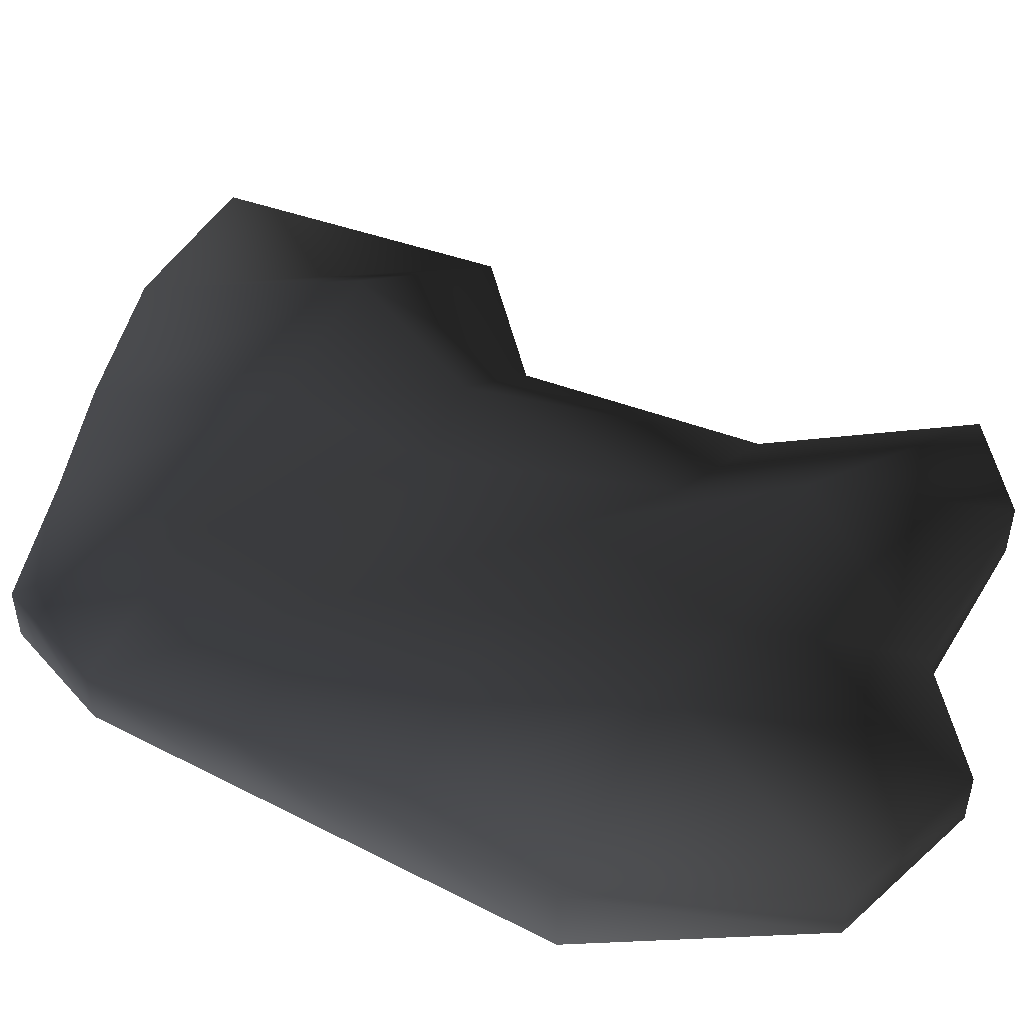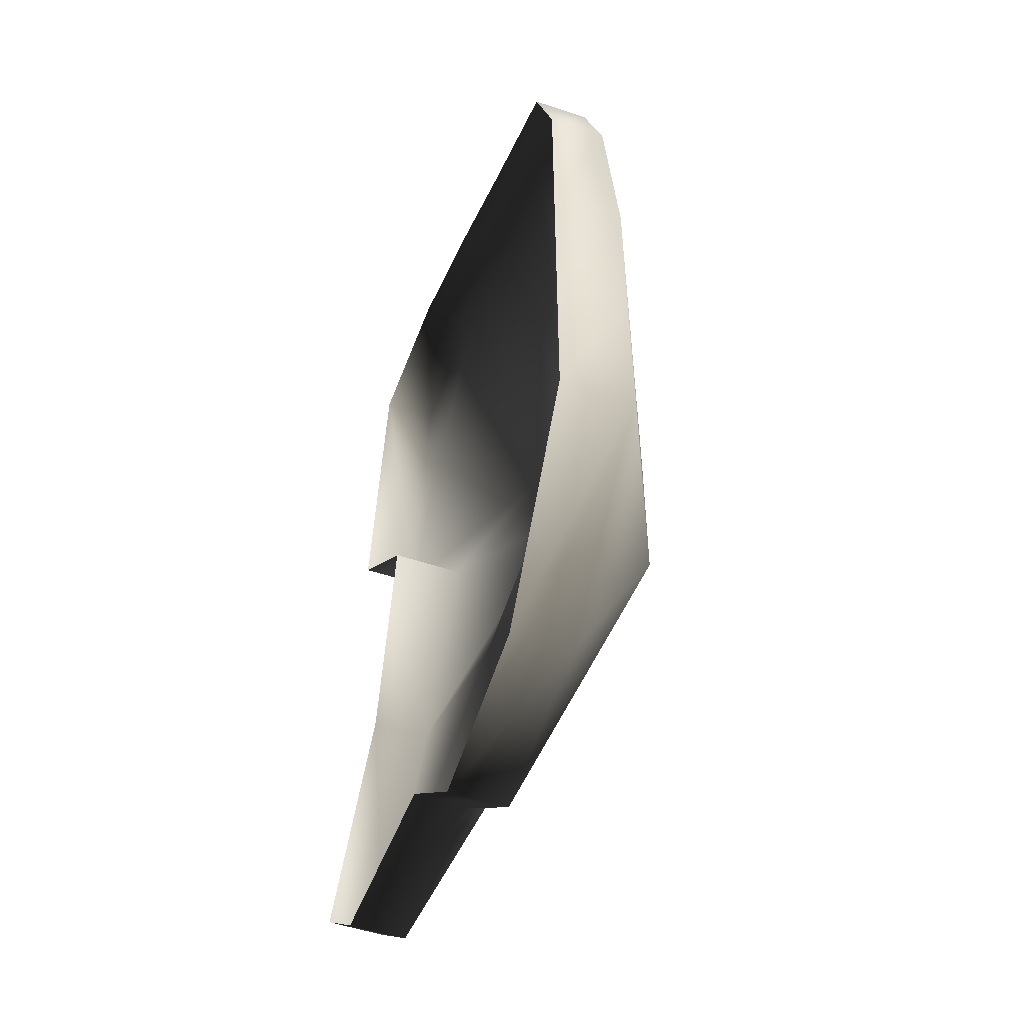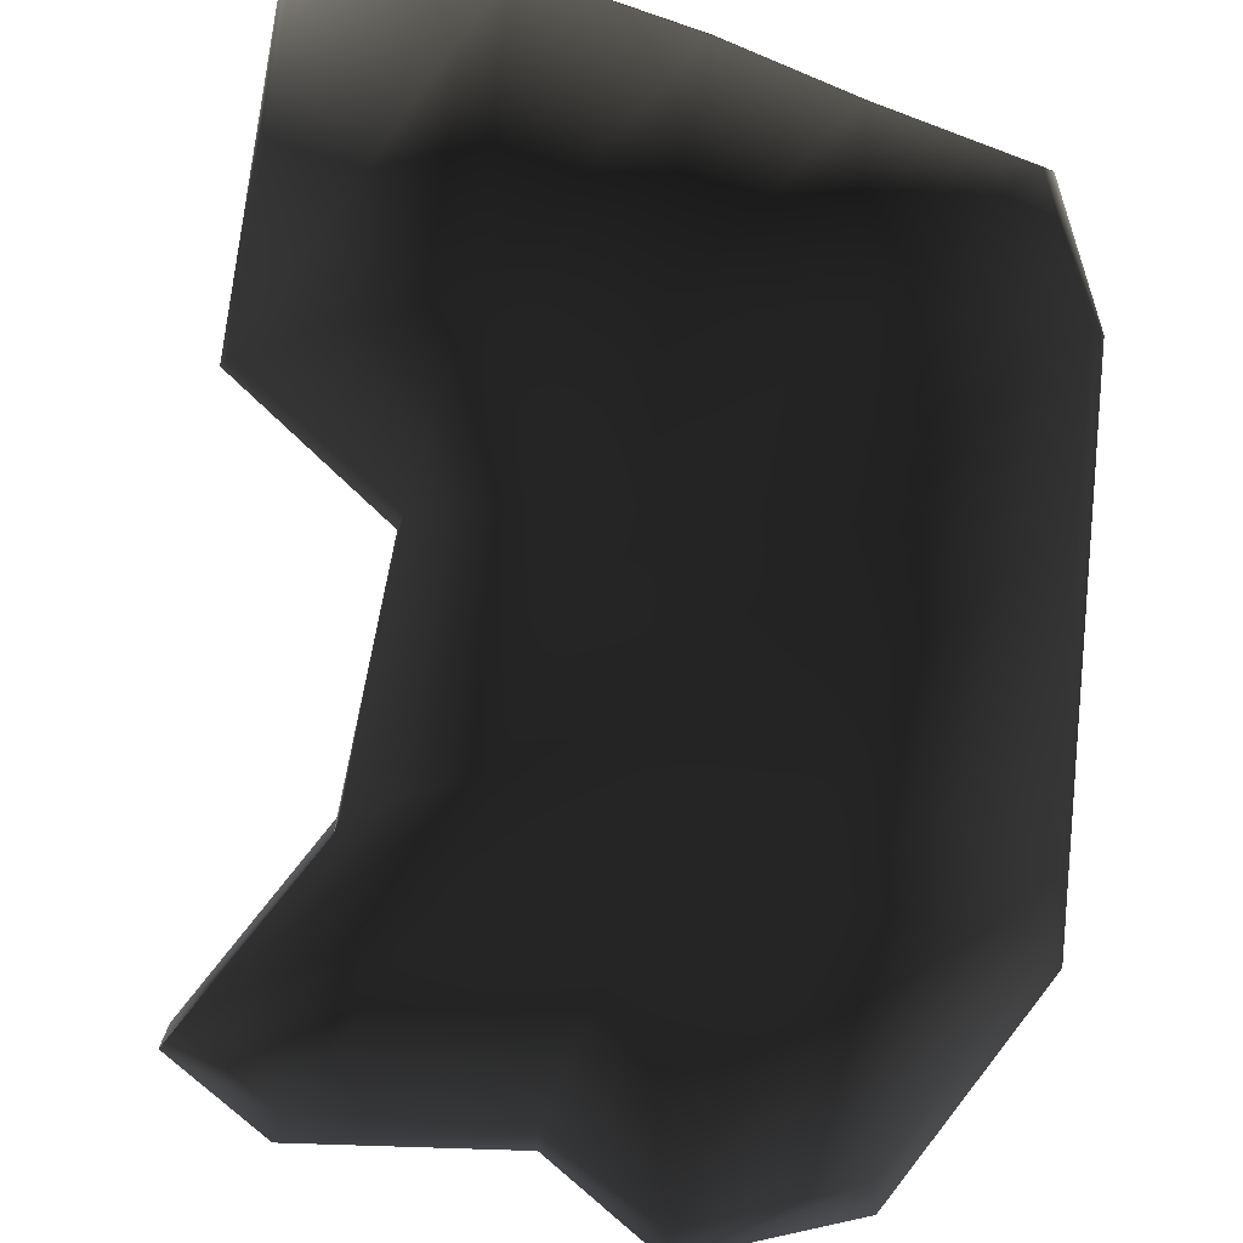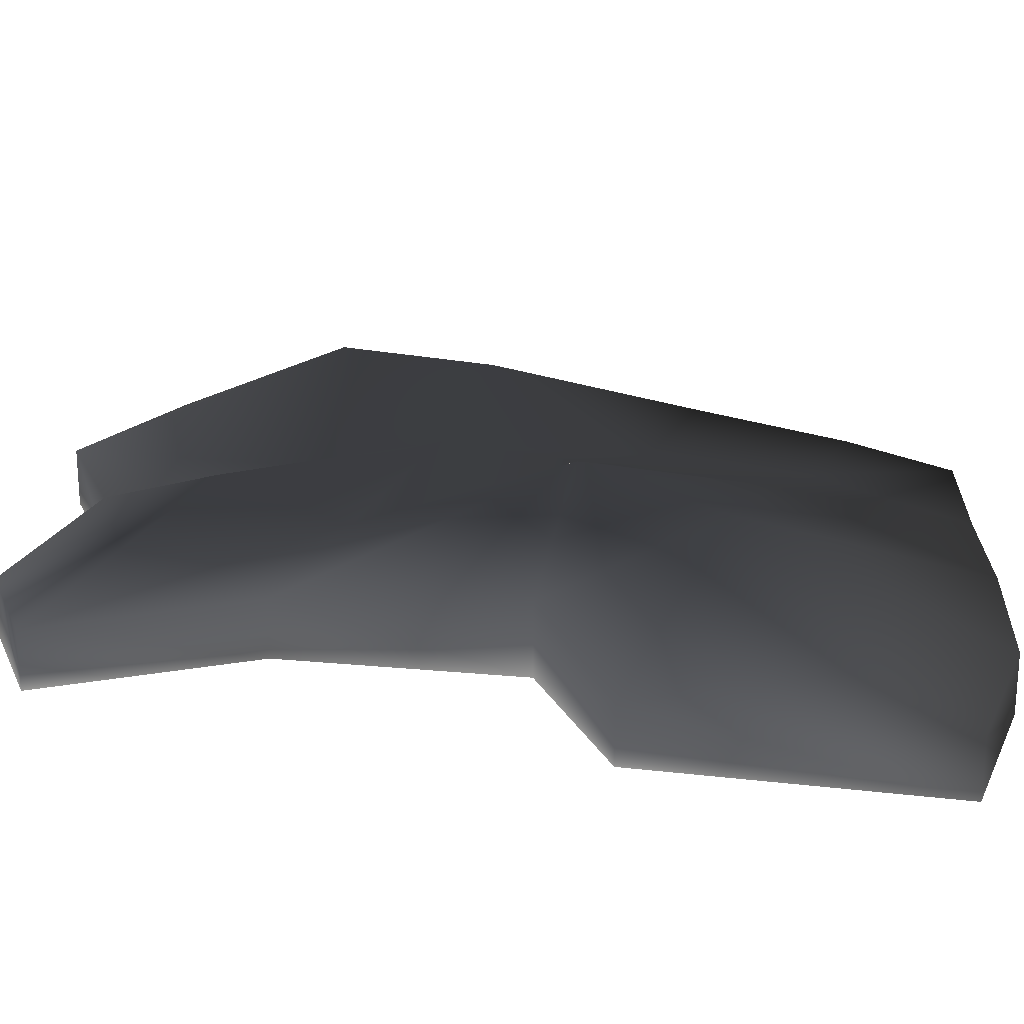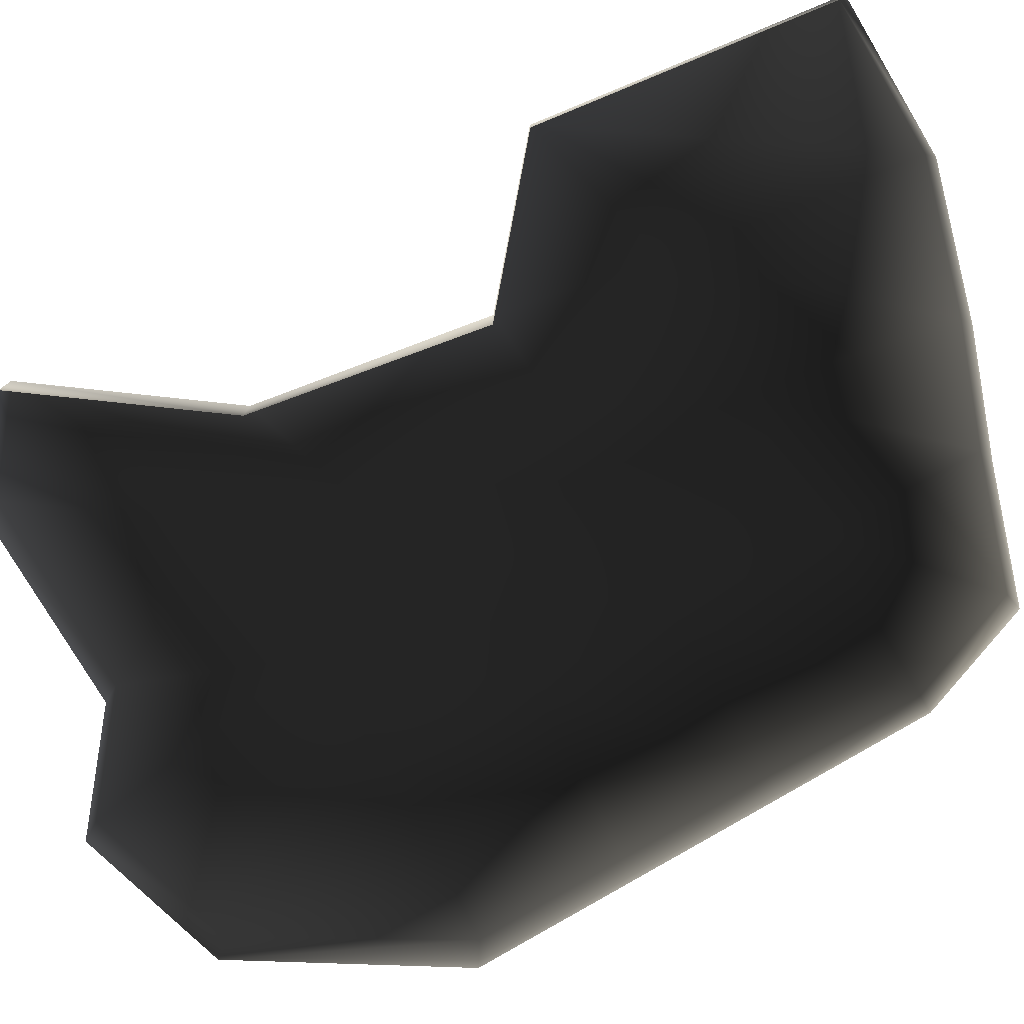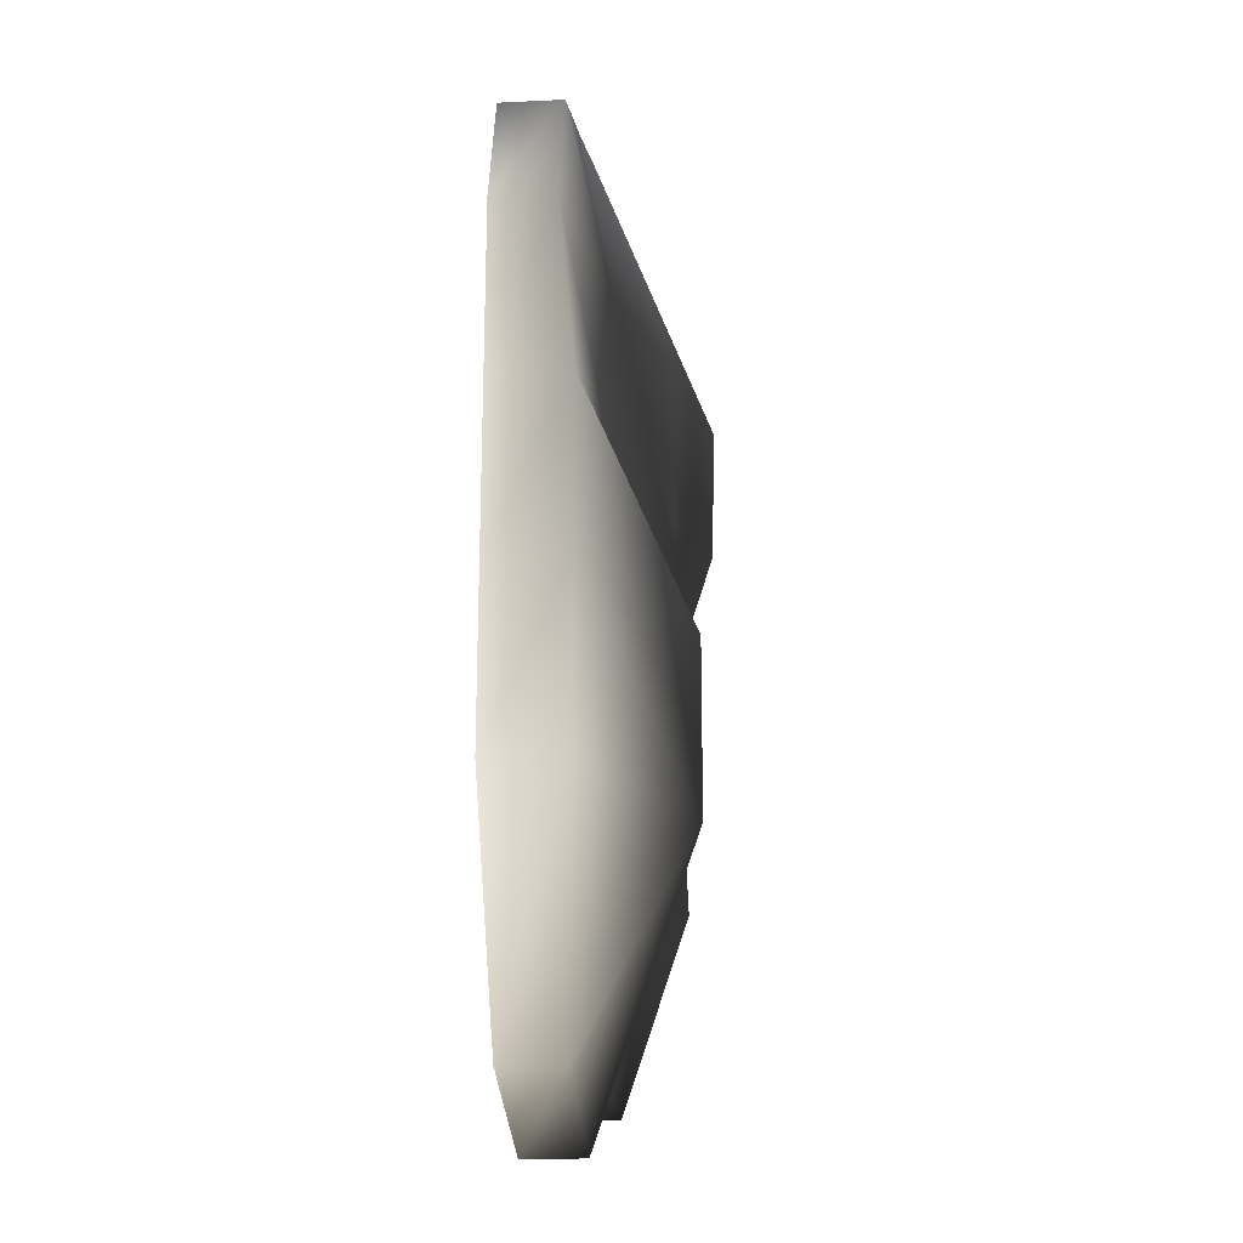
<metadata>
{"format":"obj","ext":"obj","renderer":"f3d","projection":"perspective","resolution":1024,"background":"white","views":[{"elev":48.6,"azim":119.9,"up":"+Y"},{"elev":-50.9,"azim":69.8,"up":"+Z"},{"elev":-78.1,"azim":-1.9,"up":"+Y"},{"elev":22.6,"azim":-70.1,"up":"+Y"},{"elev":-78.9,"azim":-59.2,"up":"+Y"},{"elev":-21.4,"azim":94.9,"up":"+Z"}]}
</metadata>
<code>
o 2779
v -19 4 -33
v -25 4 -28
v -10 9 -22
v -5 4 -33
v -19 0 -33
v -25 0 -28
v -16 0 -16
v -16 4 -16
v -8 6 -14
v 0 9 -11
v 0 6 -22
v 2 4 -39
v -5 0 -33
v 0 9 0
v 10 6 0
v 10 11 -11
v 10 11 -22
v 13 4 -36
v 2 0 -39
v 10 6 11
v 22 4 11
v 22 5 0
v 22 5 -11
v 22 5 -22
v 13 0 -36
v 10 4 22
v 19 4 19
v 22 0 11
v 22 0 0
v 22 0 -11
v 22 0 -22
v 0 9 11
v -5 11 0
v 2 4 25
v -10 11 11
v -13 5 0
v -22 4 8
v -19 4 28
v -8 4 28
v -13 0 0
v -22 0 8
v -19 0 28
v -8 0 28
v 2 0 25
v 10 0 22
v 19 0 19
f 1 2 3
f 1 3 4
f 1 4 5
f 1 5 6
f 1 6 2
f 2 6 7
f 2 7 8
f 2 8 9
f 2 9 3
f 3 9 10
f 3 10 11
f 3 11 4
f 4 11 12
f 4 12 13
f 4 13 5
f 10 14 15
f 10 15 16
f 10 16 11
f 11 16 17
f 11 17 12
f 12 17 18
f 12 18 19
f 12 19 13
f 15 20 21
f 15 21 22
f 15 22 16
f 16 22 23
f 16 23 17
f 17 23 24
f 17 24 18
f 18 24 25
f 18 25 19
f 20 26 27
f 20 27 21
f 21 27 28
f 21 28 29
f 21 29 22
f 22 29 30
f 22 30 23
f 23 30 31
f 23 31 24
f 24 31 25
f 14 32 20
f 14 20 15
f 9 33 14
f 9 14 10
f 32 34 26
f 32 26 20
f 33 35 32
f 33 32 14
f 8 36 33
f 8 33 9
f 36 37 35
f 36 35 33
f 37 38 39
f 37 39 35
f 35 39 34
f 35 34 32
f 37 36 40
f 37 40 41
f 37 41 42
f 37 42 38
f 38 42 43
f 38 43 39
f 39 43 44
f 39 44 34
f 34 44 45
f 34 45 26
f 26 45 46
f 26 46 27
f 27 46 28
f 40 36 8
f 40 8 7

</code>
